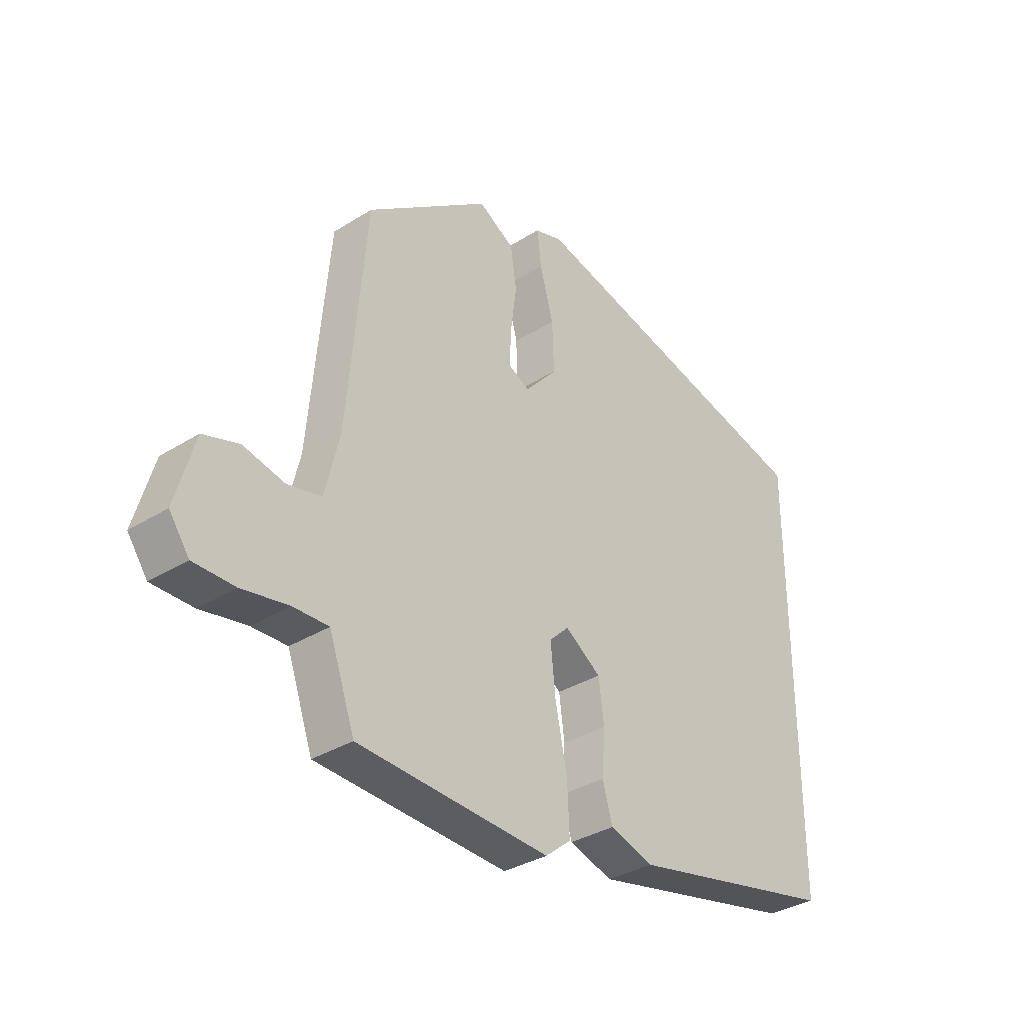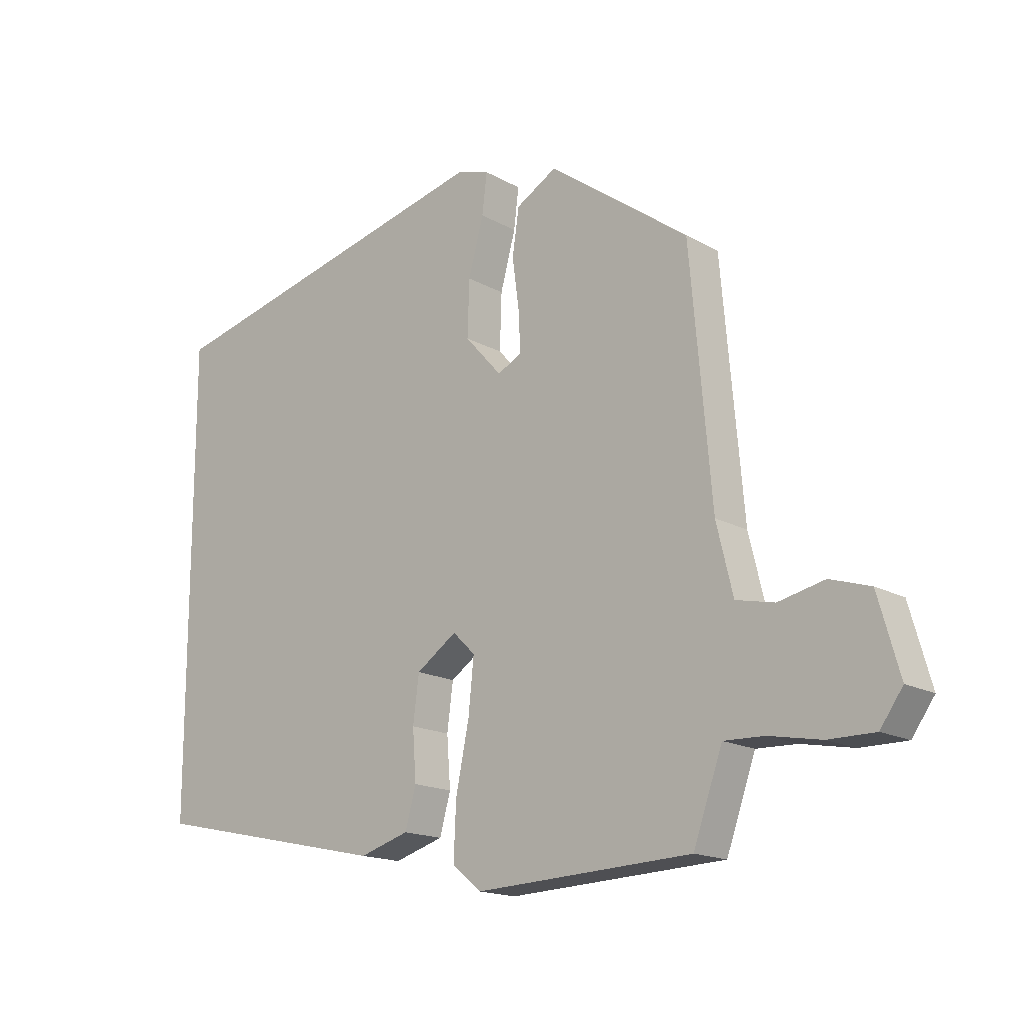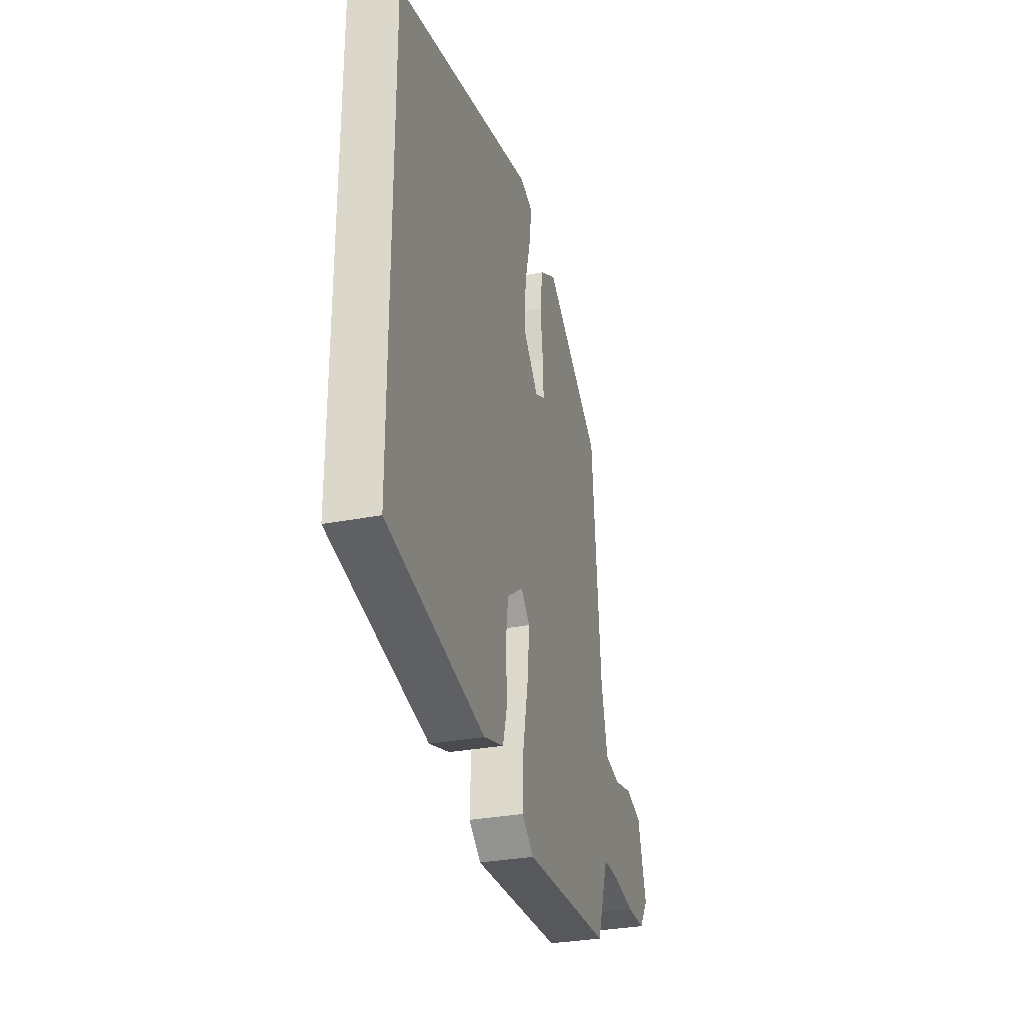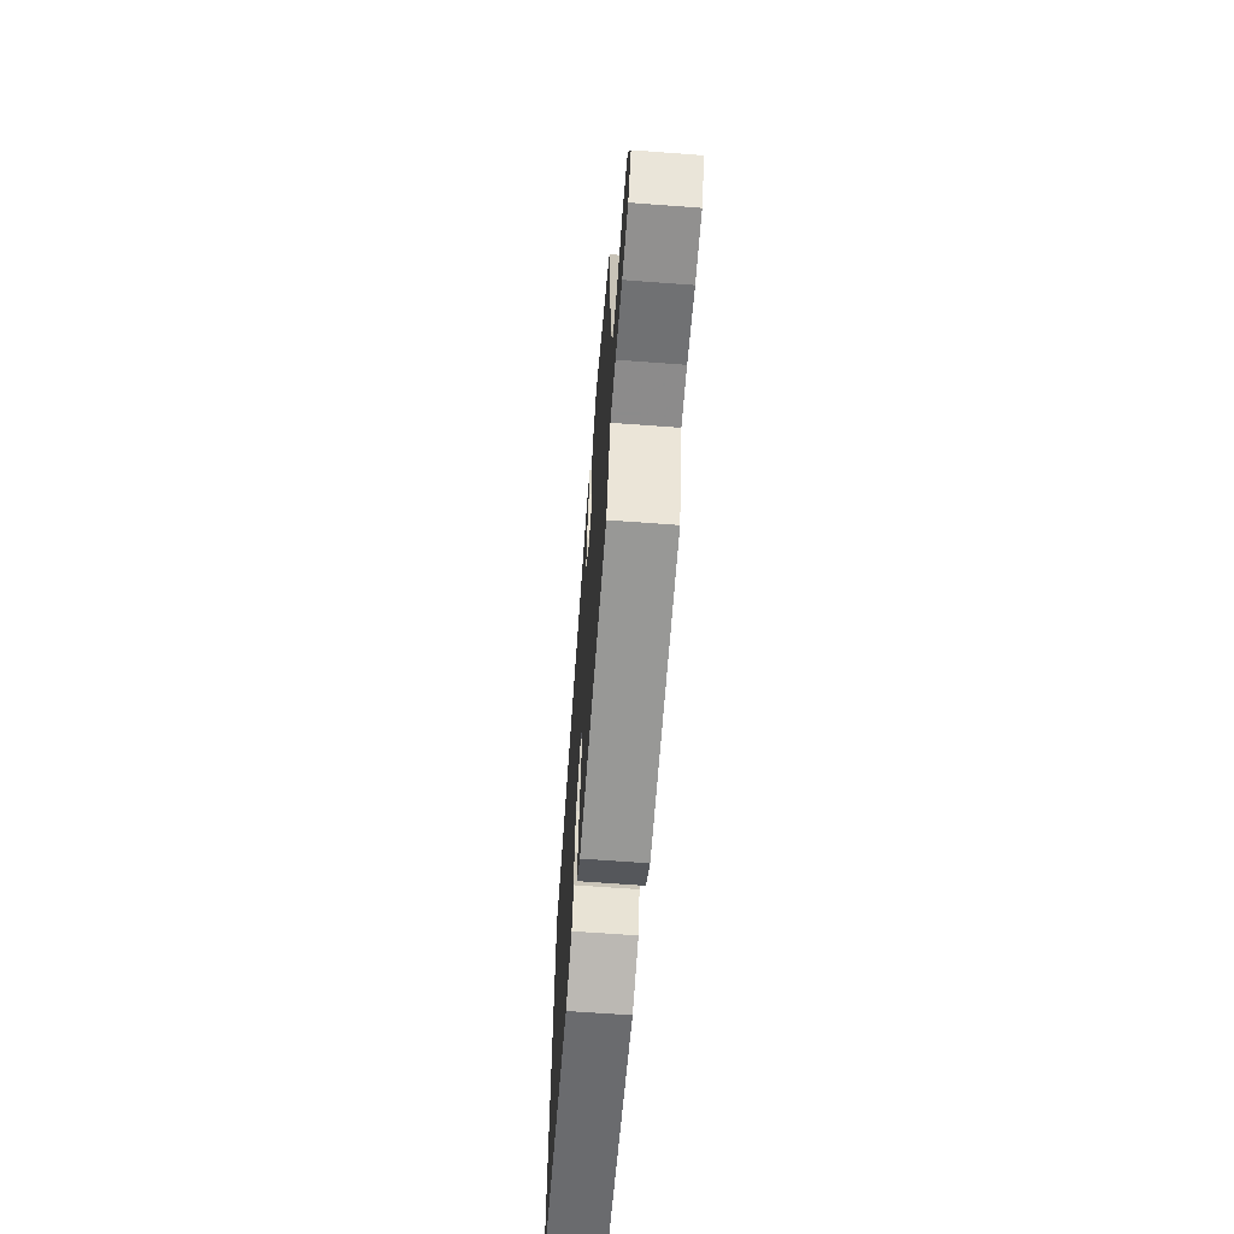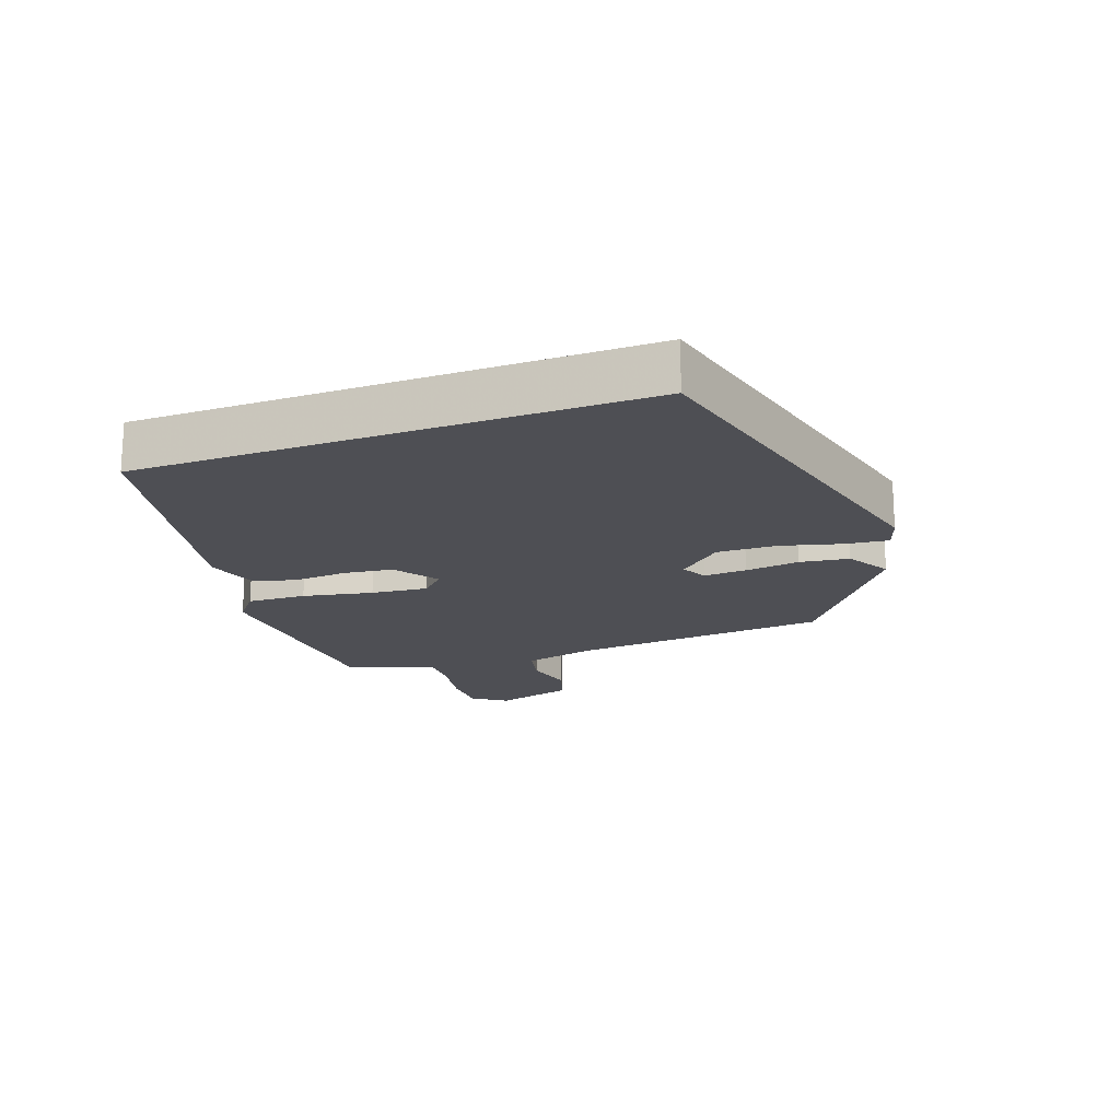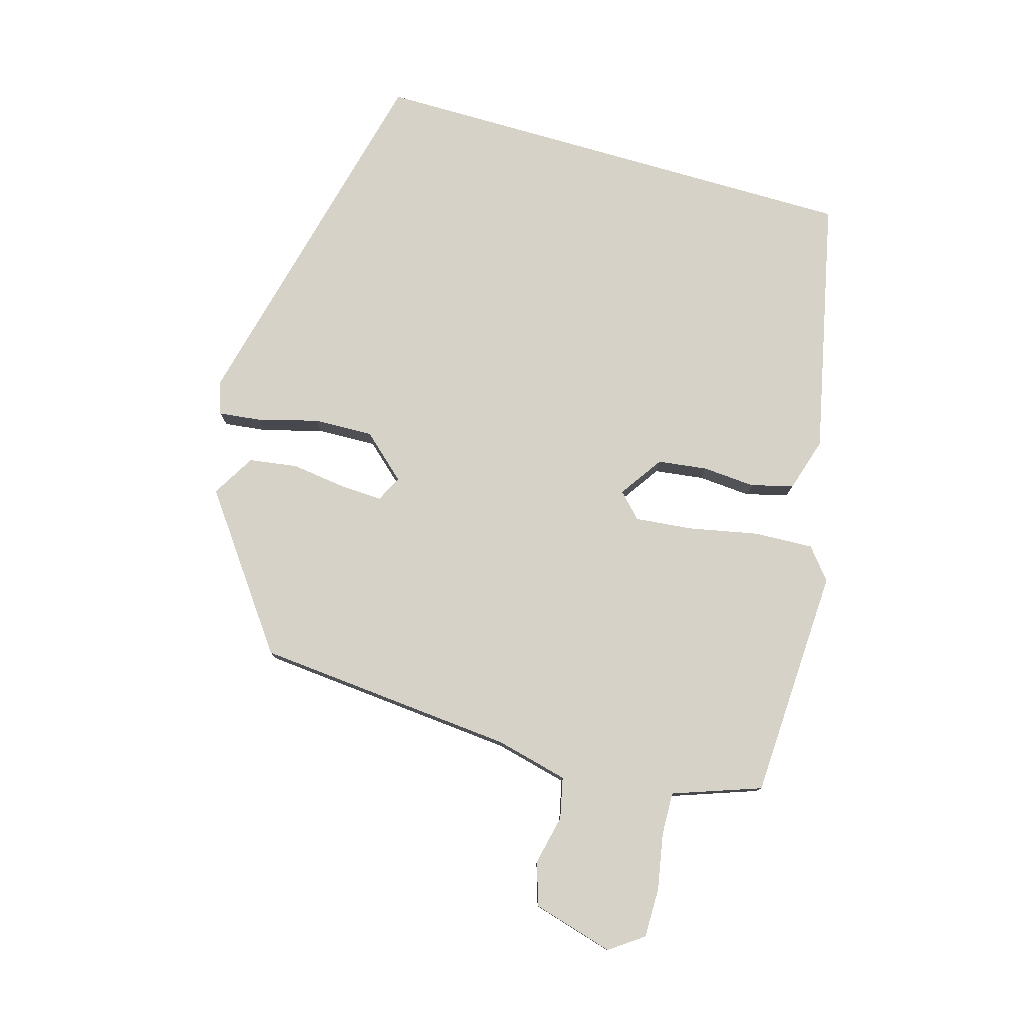
<metadata>
{"format":"obj","ext":"obj","renderer":"f3d","projection":"perspective","resolution":1024,"background":"white","views":[{"elev":-34.2,"azim":130.2,"up":"+Z"},{"elev":-16.5,"azim":41.5,"up":"+Z"},{"elev":-30.6,"azim":-74.3,"up":"+Z"},{"elev":-65.7,"azim":85.7,"up":"+Z"},{"elev":-18.3,"azim":-69.7,"up":"+Y"},{"elev":78.2,"azim":106.2,"up":"+Y"}]}
</metadata>
<code>
v 0.474 0.07 -0.507
v 0.117 0.07 -0.524
v 0.069 0.07 -0.485
v 0.073 0.07 -0.394
v 0.095 0.07 -0.286
v 0.104 0.07 -0.198
v 0.067 0.07 -0.162
v 0 0.07 -0.208
v -0.01 0.07 -0.284
v -0.004 0.07 -0.366
v -0.022 0.07 -0.431
v -0.104 0.07 -0.456
v -0.5 0.07 -0.37
v -0.5 0.07 0.398
v 0.073 0.07 0.536
v 0.125 0.07 0.519
v 0.117 0.07 0.453
v 0.092 0.07 0.361
v 0.089 0.07 0.269
v 0.15 0.07 0.201
v 0.19 0.07 0.221
v 0.187 0.07 0.287
v 0.176 0.07 0.371
v 0.187 0.07 0.446
v 0.254 0.07 0.485
v 0.485 0.07 0.316
v 0.52 0.07 -0.084
v 0.547 0.07 -0.196
v 0.61 0.07 -0.21
v 0.686 0.07 -0.193
v 0.752 0.07 -0.214
v 0.787 0.07 -0.338
v 0.75 0.07 -0.39
v 0.674 0.07 -0.39
v 0.588 0.07 -0.374
v 0.522 0.07 -0.372
v 0.506 0.07 -0.417
v 0.474 0 -0.507
v 0.117 0 -0.524
v 0.069 0 -0.485
v 0.073 0 -0.394
v 0.095 0 -0.286
v 0.104 0 -0.198
v 0.067 0 -0.162
v 0 0 -0.208
v -0.01 0 -0.284
v -0.004 0 -0.366
v -0.022 0 -0.431
v -0.104 0 -0.456
v -0.5 0 -0.37
v -0.5 0 0.398
v 0.073 0 0.536
v 0.125 0 0.519
v 0.117 0 0.453
v 0.092 0 0.361
v 0.089 0 0.269
v 0.15 0 0.201
v 0.19 0 0.221
v 0.187 0 0.287
v 0.176 0 0.371
v 0.187 0 0.446
v 0.254 0 0.485
v 0.485 0 0.316
v 0.52 0 -0.084
v 0.547 0 -0.196
v 0.61 0 -0.21
v 0.686 0 -0.193
v 0.752 0 -0.214
v 0.787 0 -0.338
v 0.75 0 -0.39
v 0.674 0 -0.39
v 0.588 0 -0.374
v 0.522 0 -0.372
v 0.506 0 -0.417
f 3 4 5
f 2 3 5
f 1 2 5
f 37 1 5
f 36 37 5
f 35 36 5 6
f 33 34 35
f 32 33 35
f 31 32 35
f 30 31 35
f 29 30 35
f 35 6 7
f 29 35 7
f 28 29 7
f 27 28 7
f 25 26 27
f 24 25 27
f 23 24 27
f 22 23 27
f 21 22 27
f 20 21 27 7
f 19 20 7 8
f 18 19 8
f 16 17 18
f 15 16 18
f 14 15 18
f 13 14 18
f 13 18 8
f 11 12 13
f 10 11 13
f 9 10 13
f 8 9 13
f 42 41 40
f 42 40 39
f 42 39 38
f 42 38 74
f 42 74 73
f 43 42 73 72
f 72 71 70
f 72 70 69
f 72 69 68
f 72 68 67
f 72 67 66
f 44 43 72
f 44 72 66
f 44 66 65
f 44 65 64
f 64 63 62
f 64 62 61
f 64 61 60
f 64 60 59
f 64 59 58
f 44 64 58 57
f 45 44 57 56
f 45 56 55
f 55 54 53
f 55 53 52
f 55 52 51
f 55 51 50
f 45 55 50
f 50 49 48
f 50 48 47
f 50 47 46
f 50 46 45
f 1 38 39 2
f 2 39 40 3
f 3 40 41 4
f 4 41 42 5
f 5 42 43 6
f 6 43 44 7
f 7 44 45 8
f 8 45 46 9
f 9 46 47 10
f 10 47 48 11
f 11 48 49 12
f 12 49 50 13
f 13 50 51 14
f 14 51 52 15
f 15 52 53 16
f 16 53 54 17
f 17 54 55 18
f 18 55 56 19
f 19 56 57 20
f 20 57 58 21
f 21 58 59 22
f 22 59 60 23
f 23 60 61 24
f 24 61 62 25
f 25 62 63 26
f 26 63 64 27
f 27 64 65 28
f 28 65 66 29
f 29 66 67 30
f 30 67 68 31
f 31 68 69 32
f 32 69 70 33
f 33 70 71 34
f 34 71 72 35
f 35 72 73 36
f 36 73 74 37
f 37 74 38 1

</code>
